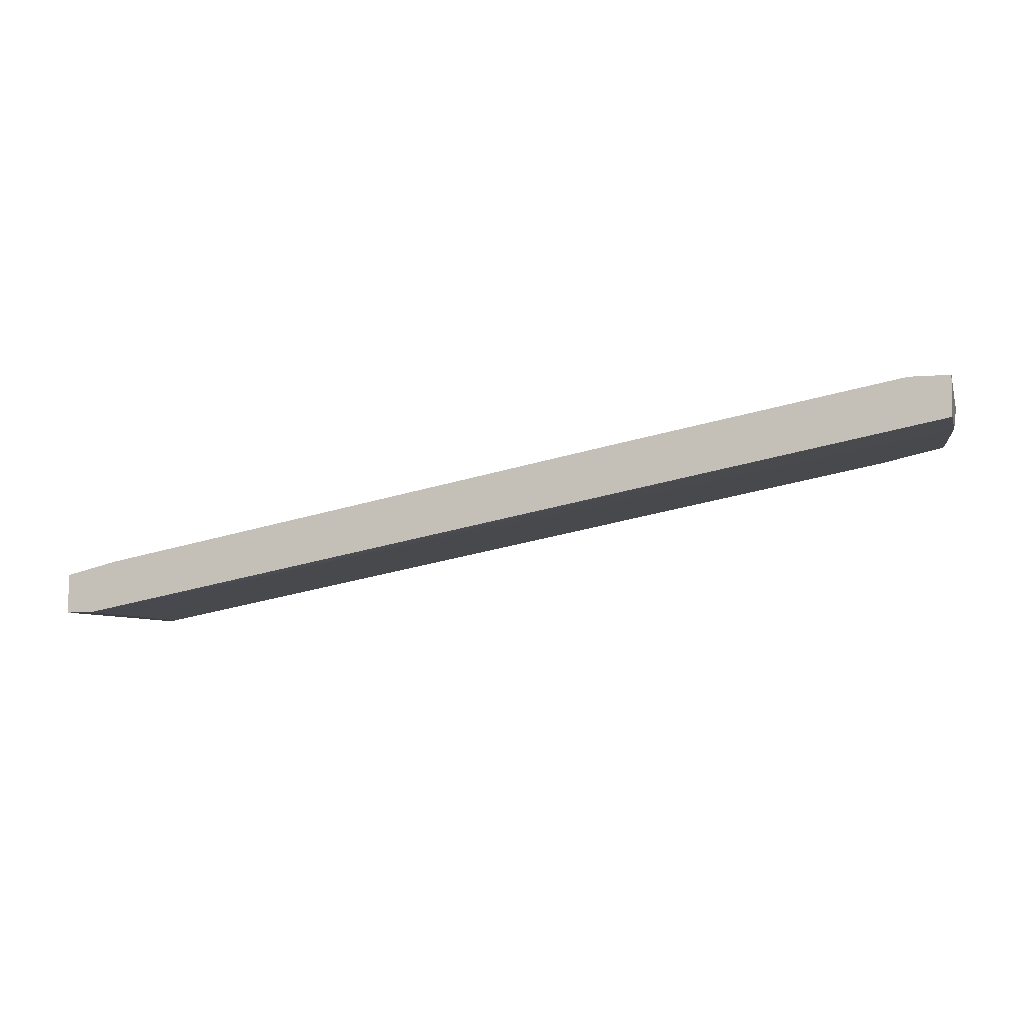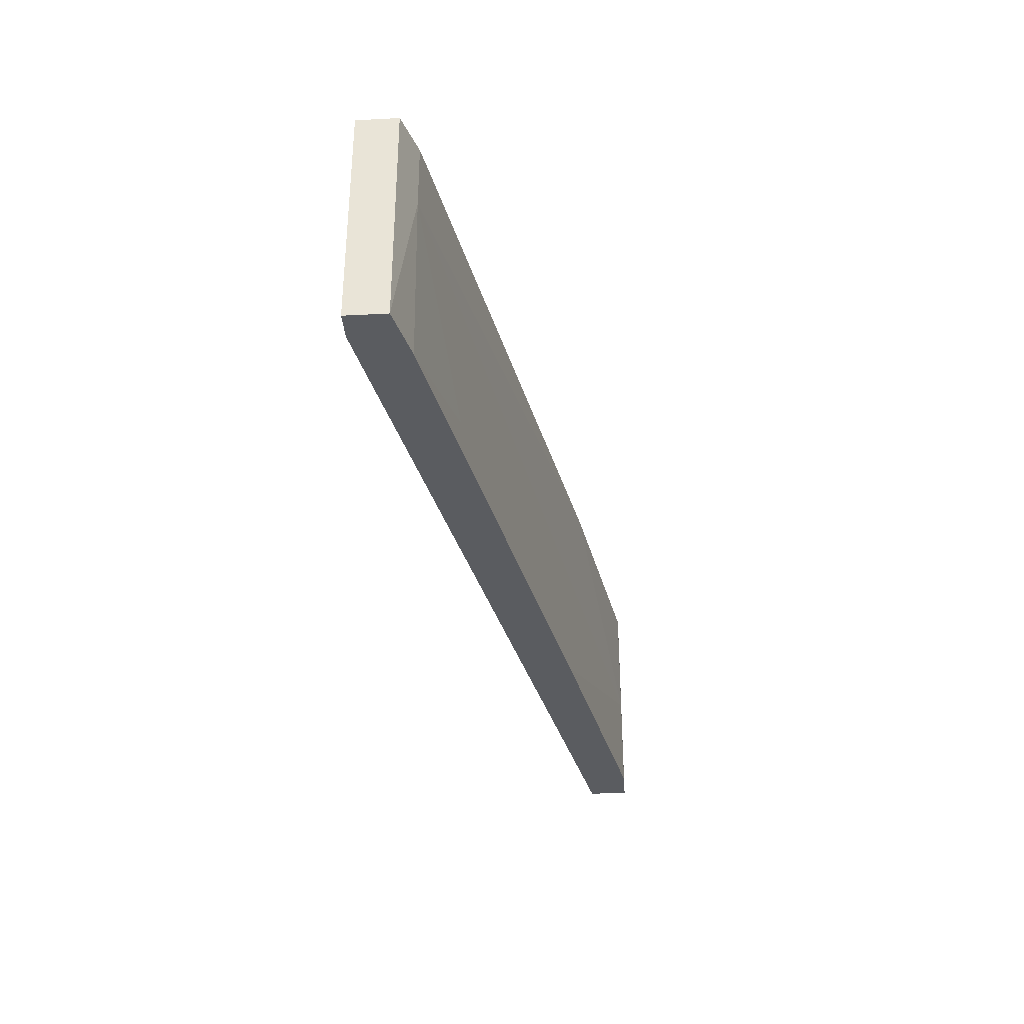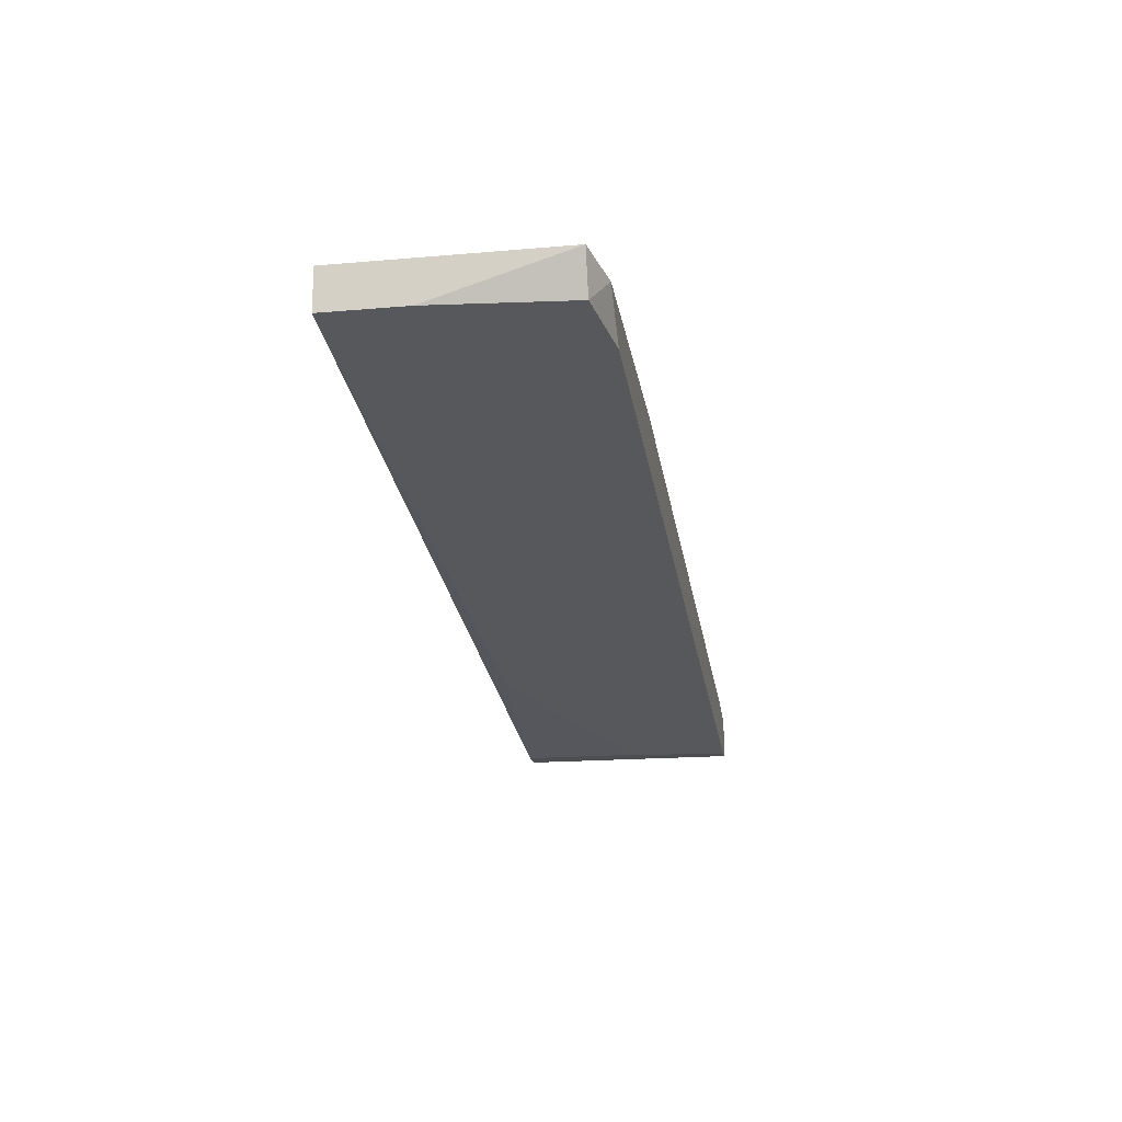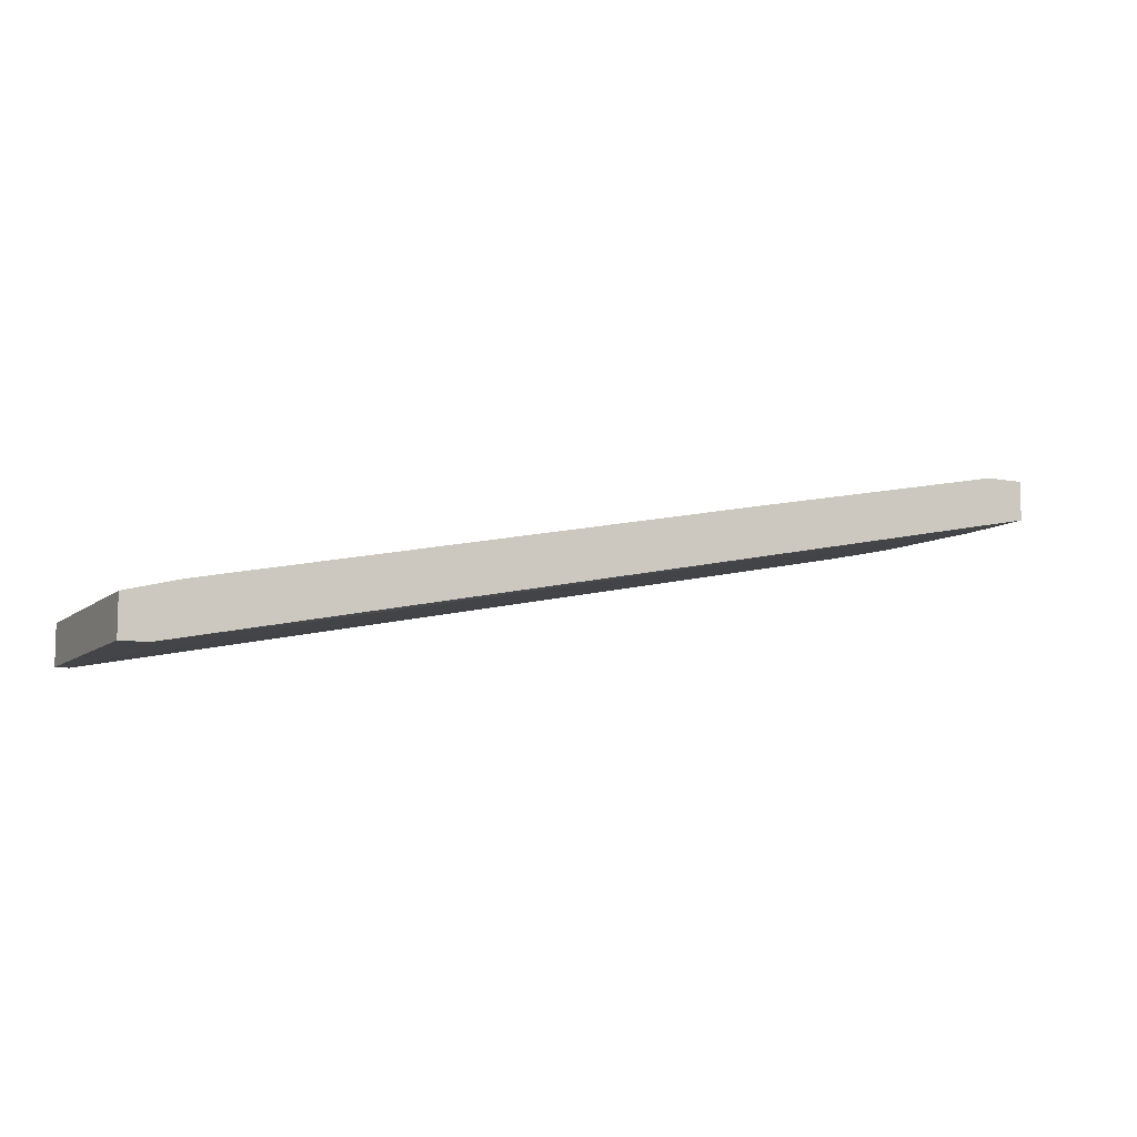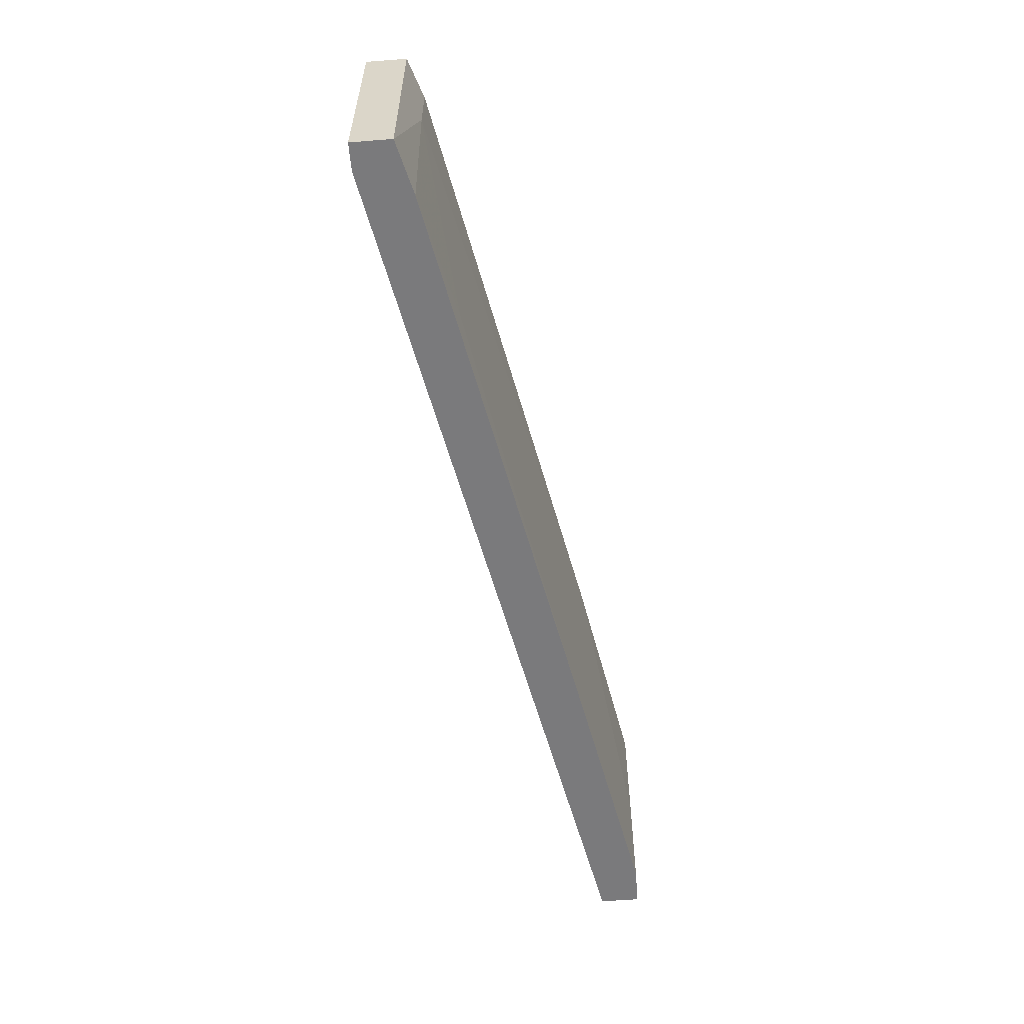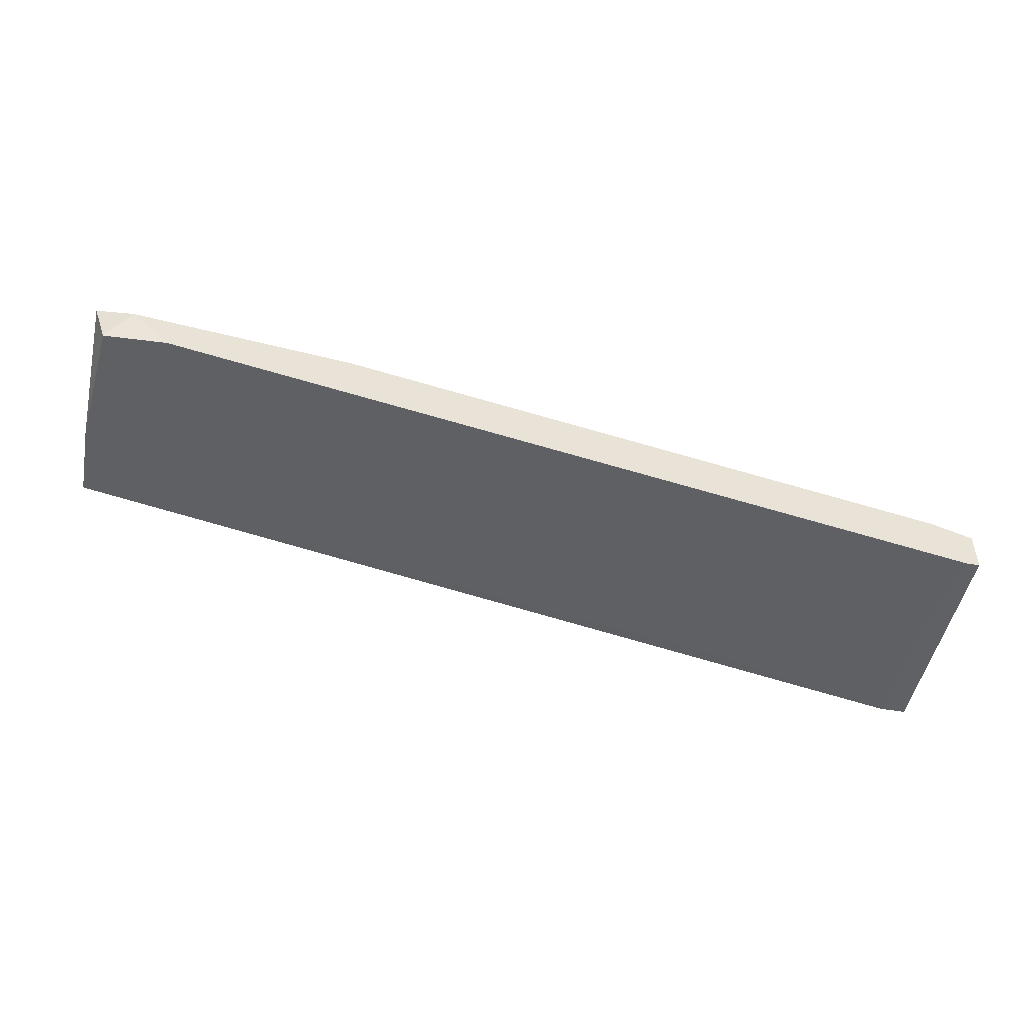
<metadata>
{"format":"obj","ext":"obj","renderer":"f3d","projection":"perspective","resolution":1024,"background":"white","views":[{"elev":-5.8,"azim":-164.8,"up":"+Y"},{"elev":-34.2,"azim":94.1,"up":"+Z"},{"elev":-17.0,"azim":-80.0,"up":"+Y"},{"elev":-9.0,"azim":153.2,"up":"+Y"},{"elev":-58.2,"azim":94.6,"up":"+Z"},{"elev":-48.0,"azim":-11.0,"up":"+Y"}]}
</metadata>
<code>
v -0.01213 0.01747 0.02823
v 0.02145 0.01097 0.03039
v 0.01711 0.007721 0.02931
v -0.03163 0.01747 0.04664
v -0.01646 0.01855 0.04664
v -0.03704 0.01855 0.04556
v -0.03488 0.0218 0.02823
v -0.03488 0.02072 0.04664
v -0.03379 0.0218 0.03581
v -0.03379 0.0218 0.04556
v -0.03813 0.01855 0.03473
v -0.03813 0.01855 0.02823
v -0.03813 0.0218 0.04556
v -0.03813 0.0218 0.02823
v 0.03662 0.007721 0.04664
v 0.03662 0.007721 0.02823
v 0.03662 0.004471 0.04664
v 0.03662 0.004471 0.02823
v 0.03228 0.008804 0.02823
v 0.03336 0.008804 0.04122
v 0.03336 0.008804 0.04664
v 0.03444 0.004471 0.02823
v 0.03444 0.004471 0.03798
v 0.03553 0.004471 0.04664
f 2 19 1
f 22 12 7
f 21 4 24
f 22 7 16
f 12 11 13
f 10 7 13
f 4 21 5
f 11 12 3
f 12 22 3
f 21 24 15
f 16 21 15
f 16 15 18
f 24 22 18
f 22 16 18
f 7 12 14
f 12 13 14
f 13 7 14
f 11 4 6
f 13 11 6
f 7 10 9
f 10 5 9
f 4 11 23
f 22 24 23
f 24 4 23
f 11 3 23
f 3 22 23
f 21 16 20
f 5 21 20
f 2 9 20
f 9 5 20
f 10 13 8
f 4 5 8
f 5 10 8
f 6 4 8
f 13 6 8
f 16 7 19
f 20 16 19
f 2 20 19
f 15 24 17
f 18 15 17
f 24 18 17
f 7 9 1
f 9 2 1
f 19 7 1

</code>
